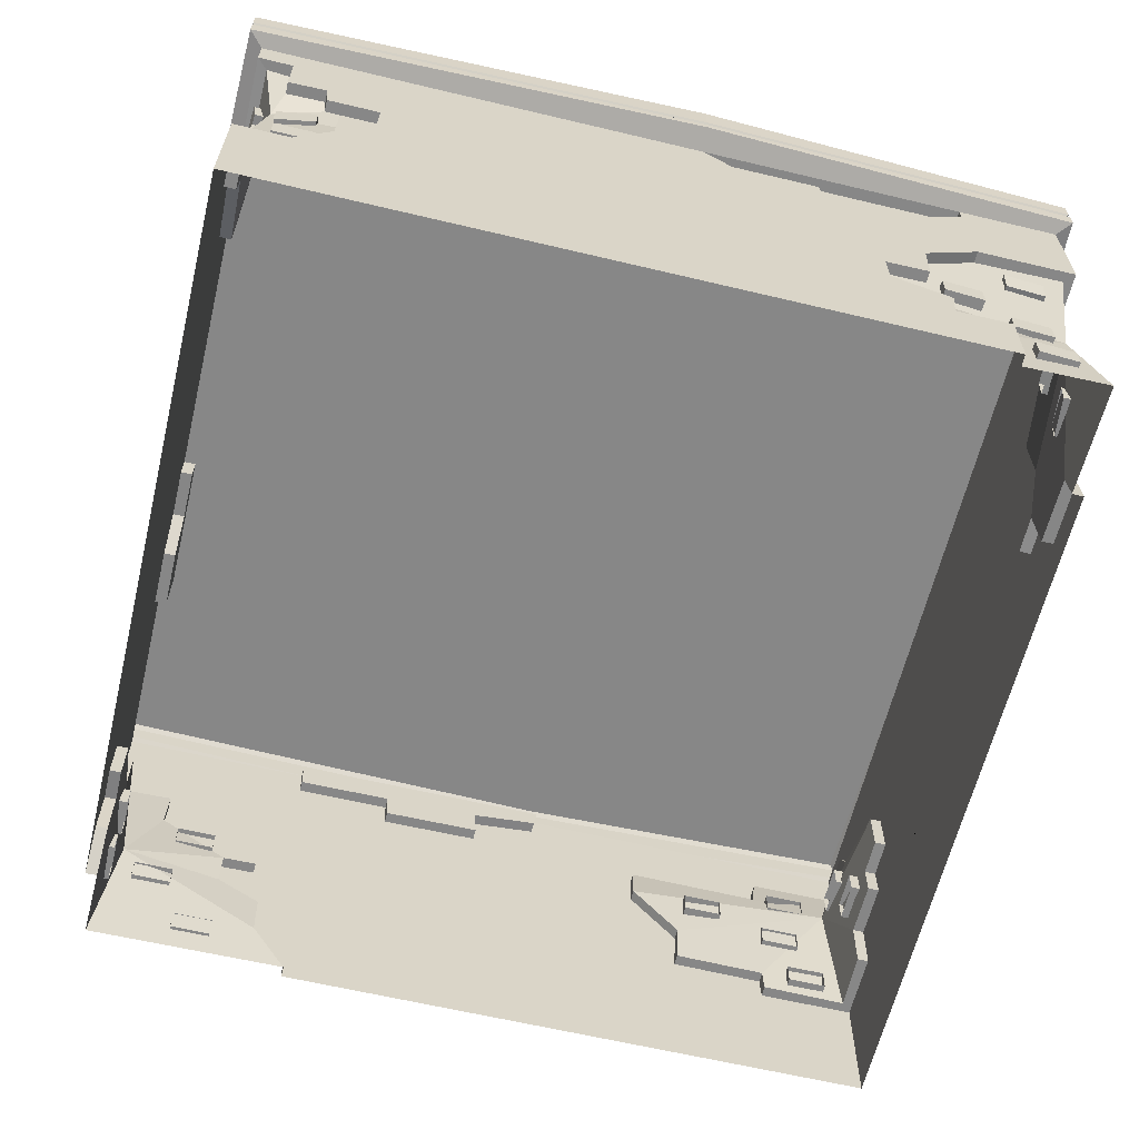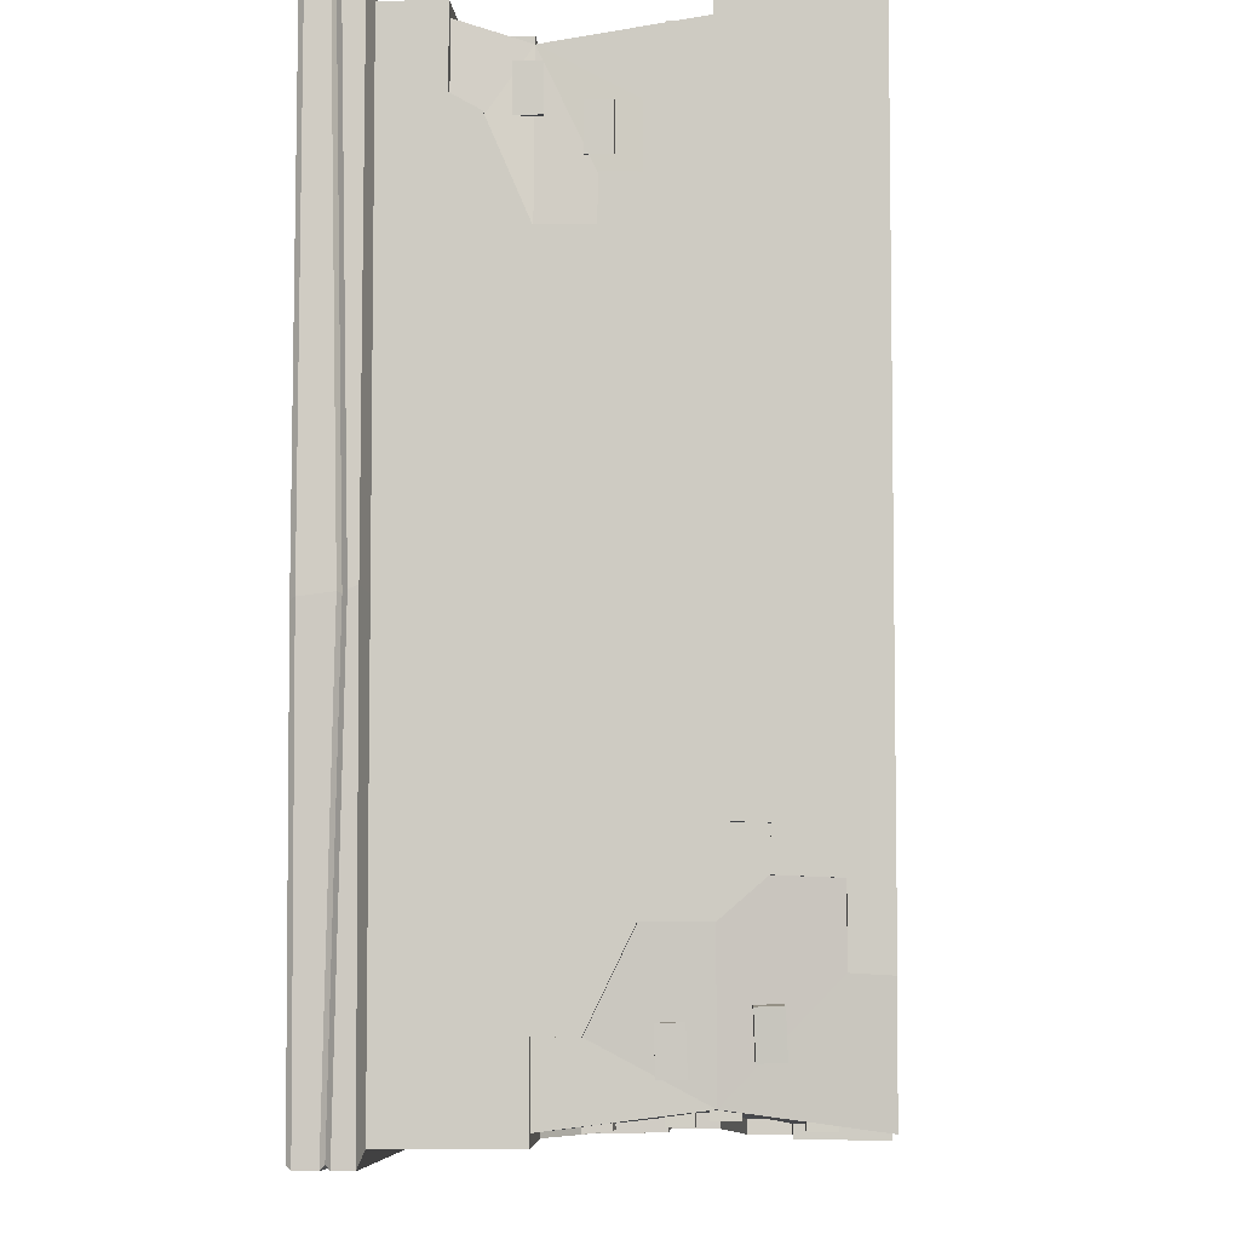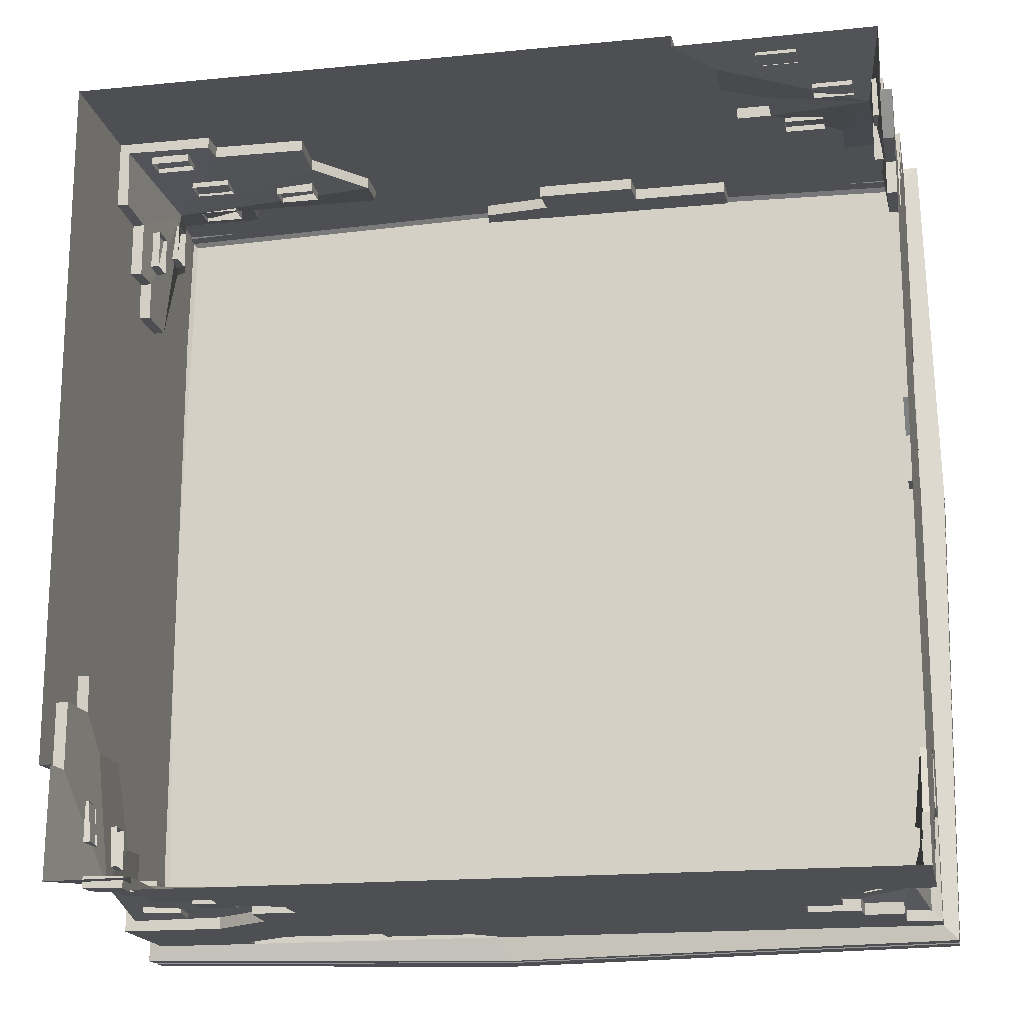
<metadata>
{"format":"obj","ext":"obj","renderer":"f3d","projection":"perspective","resolution":1024,"background":"white","views":[{"elev":-62.4,"azim":166.4,"up":"+Y"},{"elev":-5.7,"azim":-87.3,"up":"+Z"},{"elev":-17.7,"azim":11.0,"up":"+Z"}]}
</metadata>
<code>
v -2.414 6.4e-05 2.414
v -2.477 2.5 2.477
v 2.477 2.5 2.477
v -2.477 2.5 -2.477
v 2.477 2.5 -2.477
v 2.414 6.4e-05 -2.414
v -2.414 2.18 -2.414
v -2.414 2.18 2.414
v 2.414 2.18 2.414
v 2.414 2.18 -2.414
v 2.5 2.209 2.5
v -2.5 2.209 2.5
v -2.5 2.209 -2.5
v 2.5 2.209 -2.5
v 2.5 2.474 2.5
v -2.5 2.474 2.5
v -2.5 2.474 -2.5
v 2.5 2.474 -2.5
v -2.474 2.338 -2.474
v -2.474 2.338 2.474
v 2.474 2.338 2.474
v 2.474 2.338 -2.474
v 2.5 2.358 2.5
v -2.5 2.358 2.5
v -2.5 2.358 -2.5
v 2.5 2.358 -2.5
v -2.5 2.313 -2.5
v -2.5 2.313 2.5
v 2.5 2.313 2.5
v 2.5 2.313 -2.5
v -2.414 1.508 -2.414
v 2.414 1.508 2.414
v -2.414 0.7425 2.414
v 2.414 0.7425 -2.414
v -2.414 1.864 2.414
v -2.414 1.508 1.441
v -2.414 0.7425 2.001
v -2.414 1.867 2.015
v -2.414 1.719 1.932
v -2.414 1.232 1.438
v -2.414 1.228 1.665
v -2.414 1.039 1.66
v -2.414 1.042 1.993
v -1.837 0.7425 2.414
v -0.9994 1.508 2.414
v -1.83 0.8843 2.414
v -1.271 0.8921 2.414
v -1.285 1.169 2.414
v -0.999 1.695 2.414
v -1.824 1.687 2.414
v -1.843 1.848 2.414
v -1.85 6.4e-05 -2.414
v -1.205 0.7425 -2.414
v -1.822 1.508 -2.414
v -1.858 0.4227 -2.414
v -1.529 0.4236 -2.414
v -1.549 0.6203 -2.414
v -1.206 0.9614 -2.414
v -1.462 0.9684 -2.414
v -1.477 1.266 -2.414
v -2.414 1.508 -1.957
v -2.414 0.7425 -1.49
v -2.414 1.295 -1.963
v -2.414 1.065 -1.487
v -2.414 0.7425 -1.075
v -2.414 6.4e-05 -1.709
v -2.414 0.513 -1.082
v -2.414 0.5198 -1.297
v -2.414 0.2039 -1.31
v -2.414 0.201 -1.697
v 1.176 6.4e-05 2.414
v 1.659 0.7425 2.414
v 2.069 1.508 2.414
v 1.184 0.3261 2.414
v 1.391 0.3215 2.414
v 1.397 0.5917 2.414
v 1.659 0.9756 2.414
v 1.455 0.9796 2.414
v 1.455 1.254 2.414
v 2.076 1.256 2.414
v 2.414 1.508 2.113
v 2.414 0.7425 1.537
v 2.414 6.4e-05 1.955
v 2.414 1.089 2.117
v 2.414 1.086 1.884
v 2.414 0.8816 1.883
v 2.414 0.4717 1.537
v 2.414 0.4812 1.736
v 2.414 0.1756 1.739
v 2.414 0.7425 -2.152
v 2.414 1.508 -1.482
v 2.414 1.988 -2.414
v 2.414 1.068 -2.153
v 2.414 1.068 -1.945
v 2.414 1.287 -1.954
v 2.414 1.717 -1.483
v 2.414 1.726 -1.803
v 2.414 1.973 -1.809
v 1.972 1.508 -2.414
v 2.209 1.985 -2.414
v 2.209 1.664 -2.414
v 1.984 1.678 -2.414
v 1.668 1.508 -2.414
v 2.092 0.7425 -2.414
v 1.673 1.286 -2.414
v 1.88 1.281 -2.414
v 1.887 1.004 -2.414
v -2.354 1.864 2.354
v -2.346 1.867 2.015
v -2.346 1.719 1.931
v -2.346 1.508 1.44
v -2.262 1.508 2.262
v -0.9991 1.508 2.346
v -0.9987 1.696 2.346
v -1.823 1.687 2.346
v -1.842 1.848 2.346
v -2.346 1.232 1.437
v -2.346 1.228 1.665
v -2.346 1.039 1.659
v -2.346 1.041 1.993
v -2.346 0.7424 2.001
v -2.354 0.7424 2.354
v -1.836 0.7424 2.346
v -1.83 0.8842 2.346
v -1.271 0.892 2.346
v -1.285 1.169 2.346
v -1.205 0.7424 -2.346
v -2.262 0.7425 -2.262
v -1.548 0.6202 -2.346
v -1.529 0.4235 -2.346
v -1.858 0.4226 -2.346
v -1.849 0 -2.346
v -2.354 4.8e-05 -2.354
v -1.822 1.508 -2.346
v -2.354 1.508 -2.354
v -1.477 1.266 -2.346
v -1.462 0.9685 -2.346
v -1.206 0.9615 -2.346
v -2.346 0.7425 -1.489
v -2.346 1.065 -1.487
v -2.346 1.295 -1.963
v -2.346 1.508 -1.957
v -2.346 9.7e-05 -1.708
v -2.346 0.2011 -1.697
v -2.346 0.2039 -1.309
v -2.346 0.5198 -1.296
v -2.346 0.513 -1.082
v -2.346 0.7425 -1.074
v 1.396 0.5919 2.346
v 1.659 0.7426 2.346
v 1.391 0.3217 2.346
v 1.184 0.3263 2.346
v 1.176 0.000247 2.346
v 2.354 0.00014 2.354
v 2.262 0.7425 2.262
v 2.076 1.256 2.346
v 2.068 1.508 2.346
v 1.455 1.254 2.346
v 1.455 0.9797 2.346
v 1.658 0.9757 2.346
v 2.354 1.508 2.354
v 2.346 0.7425 1.536
v 2.346 0.8818 1.882
v 2.346 1.086 1.884
v 2.346 1.089 2.116
v 2.346 1.508 2.112
v 2.346 3.3e-05 1.954
v 2.346 0.1756 1.738
v 2.346 0.4811 1.736
v 2.346 0.4716 1.537
v 2.346 1.287 -1.954
v 2.346 1.508 -1.482
v 2.346 1.067 -1.944
v 2.346 1.068 -2.152
v 2.346 0.7423 -2.151
v 2.354 0.7424 -2.354
v 2.261 1.508 -2.262
v 2.346 1.973 -1.809
v 2.354 1.988 -2.354
v 2.346 1.726 -1.803
v 2.346 1.717 -1.483
v 1.983 1.678 -2.346
v 1.971 1.508 -2.346
v 2.208 1.664 -2.346
v 2.208 1.986 -2.346
v 1.887 1.004 -2.346
v 2.091 0.7425 -2.346
v 1.879 1.281 -2.346
v 1.673 1.286 -2.346
v 1.668 1.508 -2.346
v -0.3357 2.18 2.414
v 1.264 2.18 2.414
v 1.26 2 2.414
v 0.6801 2.004 2.414
v 0.6719 1.837 2.414
v 0.07357 1.844 2.414
v 0.08304 2.02 2.414
v -0.3207 2.067 2.414
v -0.2316 2.18 -2.414
v -1.808 2.18 -2.414
v -1.812 2.095 -2.414
v -1.525 1.911 -2.414
v -0.9288 1.913 -2.414
v -0.9212 2.024 -2.414
v -0.3952 2.02 -2.414
v 2.414 2.18 1.146
v 2.414 2.18 0.2996
v 2.414 2.032 0.3001
v 2.414 2.034 0.6017
v 2.414 1.843 0.7852
v 2.414 1.844 1.139
v -0.3207 2.067 2.345
v -0.3357 2.18 2.345
v 0.08304 2.02 2.345
v 0.07357 1.844 2.345
v 0.6719 1.837 2.345
v 0.6801 2.004 2.345
v 1.26 2 2.345
v 1.264 2.18 2.345
v -0.3952 2.02 -2.345
v -0.2316 2.18 -2.345
v -0.9212 2.024 -2.345
v -0.9288 1.913 -2.345
v -1.525 1.911 -2.345
v -1.812 2.095 -2.345
v -1.808 2.18 -2.345
v 2.345 1.844 1.139
v 2.345 2.18 1.146
v 2.345 1.843 0.7852
v 2.345 2.034 0.6017
v 2.345 2.032 0.3001
v 2.345 2.18 0.2996
v -0.3547 2.209 2.557
v -0.3502 2.257 2.557
v -0.3453 2.282 2.531
v -0.3482 2.302 2.557
v -0.3432 2.474 2.557
v -0.3386 2.5 2.533
v -0.2208 2.209 -2.557
v -0.2193 2.257 -2.557
v -0.2236 2.282 -2.531
v -0.2187 2.302 -2.557
v -0.217 2.474 -2.557
v -0.2208 2.5 -2.533
v 2.557 2.209 0.2918
v 2.557 2.257 0.2813
v 2.531 2.282 0.2822
v 2.557 2.302 0.2767
v 2.557 2.474 0.2651
v 2.533 2.5 0.2656
v -0.2804 2.5 0.02624
v -2.533 2.5 -0.1654
v -2.557 2.474 -0.1511
v -2.557 2.302 -0.13
v -2.531 2.282 -0.1369
v -2.557 2.257 -0.1217
v -2.557 2.209 -0.1026
v -2.414 2.18 -0.1296
v 1.644 0.1388 2.38
v 1.879 0.1388 2.38
v 1.644 0.2722 2.38
v 1.879 0.2722 2.38
v 1.644 0.2722 2.313
v 1.879 0.2722 2.313
v 1.644 0.1388 2.313
v 1.879 0.1388 2.313
v 1.942 0.5027 2.329
v 2.177 0.5027 2.329
v 1.942 0.636 2.329
v 2.177 0.636 2.329
v 1.942 0.636 2.263
v 2.177 0.636 2.263
v 1.942 0.5027 2.263
v 2.177 0.5027 2.263
v 1.737 1.016 2.38
v 1.972 1.016 2.38
v 1.737 1.149 2.38
v 1.972 1.149 2.38
v 1.737 1.149 2.313
v 1.972 1.149 2.313
v 1.737 1.016 2.313
v 1.972 1.016 2.313
v 2.36 0.2911 2.178
v 2.36 0.2911 1.943
v 2.36 0.4245 2.178
v 2.36 0.4245 1.943
v 2.294 0.4245 2.178
v 2.294 0.4245 1.943
v 2.294 0.2911 2.178
v 2.294 0.2911 1.943
v 2.348 0.5523 2.026
v 2.348 0.5523 1.791
v 2.348 0.6856 2.026
v 2.348 0.6856 1.791
v 2.282 0.6856 2.026
v 2.282 0.6856 1.791
v 2.282 0.5523 2.026
v 2.282 0.5523 1.791
v -2.228 0.8152 2.369
v -1.993 0.8152 2.369
v -2.228 0.9485 2.369
v -1.993 0.9485 2.369
v -2.228 0.9485 2.303
v -1.993 0.9485 2.303
v -2.228 0.8152 2.303
v -1.993 0.8152 2.303
v -1.562 1.339 2.344
v -1.327 1.339 2.344
v -1.562 1.473 2.344
v -1.327 1.473 2.344
v -1.562 1.473 2.278
v -1.327 1.473 2.278
v -1.562 1.339 2.278
v -1.327 1.339 2.278
v -2.128 1.516 2.337
v -1.893 1.516 2.337
v -2.128 1.649 2.337
v -1.893 1.649 2.337
v -2.128 1.649 2.27
v -1.893 1.649 2.27
v -2.128 1.516 2.27
v -1.893 1.516 2.27
v -2.344 1.163 1.757
v -2.344 1.163 1.992
v -2.344 1.296 1.757
v -2.344 1.296 1.992
v -2.278 1.296 1.757
v -2.278 1.296 1.992
v -2.278 1.163 1.757
v -2.278 1.163 1.992
v -2.325 1.469 1.936
v -2.325 1.469 2.171
v -2.325 1.602 1.936
v -2.325 1.602 2.171
v -2.259 1.602 1.936
v -2.259 1.602 2.171
v -2.259 1.469 1.936
v -2.259 1.469 2.171
v -2.069 1.147 2.344
v -1.834 1.147 2.344
v -2.069 1.281 2.344
v -1.834 1.281 2.344
v -2.069 1.281 2.278
v -1.834 1.281 2.278
v -2.069 1.147 2.278
v -1.834 1.147 2.278
v 1.981 0.9289 -2.364
v 2.216 0.9289 -2.364
v 1.981 1.062 -2.364
v 2.216 1.062 -2.364
v 1.981 1.062 -2.298
v 2.216 1.062 -2.298
v 1.981 0.9289 -2.298
v 2.216 0.9289 -2.298
v 1.999 1.293 -2.348
v 2.232 1.293 -2.311
v 1.999 1.426 -2.348
v 2.232 1.426 -2.311
v 1.989 1.426 -2.282
v 2.221 1.426 -2.245
v 1.989 1.293 -2.282
v 2.221 1.293 -2.245
v 2.341 1.159 -2.252
v 2.364 1.159 -2.018
v 2.341 1.292 -2.252
v 2.364 1.292 -2.018
v 2.275 1.292 -2.245
v 2.298 1.292 -2.012
v 2.275 1.159 -2.245
v 2.298 1.159 -2.012
v 2.356 1.686 -2.179
v 2.373 1.683 -1.944
v 2.375 1.818 -2.179
v 2.392 1.815 -1.944
v 2.31 1.828 -2.174
v 2.327 1.825 -1.939
v 2.29 1.696 -2.174
v 2.307 1.693 -1.939
v -2.22 0.24 -2.355
v -1.985 0.24 -2.365
v -2.22 0.3733 -2.355
v -1.985 0.3733 -2.365
v -2.217 0.3733 -2.288
v -1.982 0.3733 -2.298
v -2.217 0.24 -2.288
v -1.982 0.24 -2.298
v -1.78 0.8412 -2.367
v -1.545 0.8412 -2.378
v -1.78 0.9745 -2.367
v -1.545 0.9745 -2.378
v -1.777 0.9745 -2.301
v -1.542 0.9745 -2.311
v -1.777 0.8412 -2.301
v -1.542 0.8412 -2.311
v -2.191 1.175 -2.355
v -1.956 1.174 -2.366
v -2.191 1.308 -2.37
v -1.956 1.307 -2.38
v -2.188 1.315 -2.304
v -1.953 1.314 -2.314
v -2.188 1.182 -2.289
v -1.953 1.181 -2.3
v -2.356 0.4562 -1.832
v -2.331 0.4473 -2.066
v -2.364 0.5892 -1.838
v -2.339 0.5803 -2.072
v -2.298 0.5938 -1.831
v -2.273 0.5849 -2.065
v -2.29 0.4609 -1.825
v -2.265 0.4519 -2.059
v -2.332 0.8688 -1.902
v -2.319 0.8609 -2.136
v -2.338 1.002 -1.906
v -2.325 0.9941 -2.141
v -2.272 1.005 -1.903
v -2.258 0.9972 -2.137
v -2.266 0.8719 -1.898
v -2.252 0.8641 -2.132
v -2.163 0.6404 -2.318
v -1.928 0.6404 -2.329
v -2.163 0.7738 -2.318
v -1.928 0.7738 -2.329
v -2.16 0.7738 -2.252
v -1.925 0.7738 -2.262
v -2.16 0.6404 -2.252
v -1.925 0.6404 -2.262
f 8 191 233 12
f 250 251 238 3
f 199 239 14 10
f 9 206 207 245 11
f 257 258 8 12
f 112 110 111
f 112 115 116 108
f 32 81 211 206 9
f 100 205 199 10 92
f 20 235 236 24
f 254 255 20 24
f 241 242 26 22
f 21 247 248 23
f 16 237 238 2
f 252 253 16 2
f 243 244 5 18
f 15 249 250 3
f 255 256 28 20
f 28 234 235 20
f 29 246 247 21
f 240 241 22 30
f 24 236 237 16
f 253 254 24 16
f 242 243 18 26
f 23 248 249 15
f 256 257 12 28
f 12 233 234 28
f 11 245 246 29
f 239 240 30 14
f 111 117 118 112
f 112 124 125 126
f 91 85 94 95
f 105 60 54 103
f 1 67 68 69
f 76 74 75
f 82 87 6 34 90
f 52 55 56 6
f 31 61 36 39 38 7
f 61 63 64 40 36
f 45 79 80 73
f 35 51 198 191 8
f 128 127 129 130 131
f 128 137 138 127
f 128 139 140 141
f 128 144 145 146 139
f 153 151 152
f 157 156 155 161
f 155 165 166 161
f 155 169 162
f 172 171 177
f 177 180 181 172
f 183 182 184 177
f 177 188 189 190 183
f 35 38 109 108
f 38 39 110 109
f 39 36 111 110
f 45 49 114 113
f 49 50 115 114
f 50 51 116 115
f 51 35 108 116
f 36 40 117 111
f 40 41 118 117
f 41 42 119 118
f 42 43 120 119
f 43 37 121 120
f 37 33 122 121
f 33 44 123 122
f 44 46 124 123
f 46 47 125 124
f 47 48 126 125
f 48 45 113 126
f 53 57 129 127
f 57 56 130 129
f 56 55 131 130
f 55 52 132 131
f 31 54 134 135
f 54 60 136 134
f 60 59 137 136
f 59 58 138 137
f 58 53 127 138
f 62 64 140 139
f 64 63 141 140
f 63 61 142 141
f 61 31 135 142
f 66 70 144 143
f 70 69 145 144
f 69 68 146 145
f 68 67 147 146
f 67 65 148 147
f 65 62 139 148
f 72 76 149 150
f 76 75 151 149
f 75 74 152 151
f 74 71 153 152
f 73 80 156 157
f 80 79 158 156
f 79 78 159 158
f 78 77 160 159
f 77 72 150 160
f 32 73 157 161
f 82 86 163 162
f 86 85 164 163
f 85 84 165 164
f 84 81 166 165
f 81 32 161 166
f 83 89 168 167
f 89 88 169 168
f 88 87 170 169
f 87 82 162 170
f 91 95 171 172
f 95 94 173 171
f 94 93 174 173
f 93 90 175 174
f 90 34 176 175
f 92 98 178 179
f 98 97 180 178
f 97 96 181 180
f 96 91 172 181
f 99 102 182 183
f 102 101 184 182
f 101 100 185 184
f 100 92 179 185
f 104 107 186 187
f 107 106 188 186
f 106 105 189 188
f 105 103 190 189
f 103 99 183 190
f 34 104 187 176
f 213 212 214 217 218 219
f 221 220 222 226
f 228 227 229 230
f 191 198 212 213
f 198 197 214 212
f 197 196 215 214
f 196 195 216 215
f 195 194 217 216
f 194 193 218 217
f 193 192 219 218
f 192 191 213 219
f 199 205 220 221
f 205 204 222 220
f 204 203 223 222
f 203 202 224 223
f 202 201 225 224
f 201 200 226 225
f 200 199 221 226
f 206 211 227 228
f 211 210 229 227
f 210 209 230 229
f 209 208 231 230
f 208 207 232 231
f 207 206 228 232
f 195 73 193 194
f 198 51 50 49 196 197
f 196 49 45 73 195
f 193 73 32 9 192
f 79 48 78
f 45 48 79
f 78 47 72 77
f 78 48 47
f 72 47 46 44
f 1 71 74 44 33
f 44 74 76 72
f 7 38 35 8 258
f 40 42 41
f 42 65 37 43
f 40 64 62 65 42
f 1 69 70 66
f 65 67 1 33 37
f 7 200 201 202 54 31
f 102 203 204 205
f 102 205 100 101
f 54 202 203 103
f 103 203 102 99
f 53 58 107 104
f 107 58 59 60 105 106
f 6 56 57 53 104 34
f 211 81 91 96 210
f 208 98 92 10 207
f 210 96 97 98 208 209
f 81 84 85 91
f 94 82 90 93
f 94 85 86 82
f 6 89 83
f 6 87 88 89
f 160 156 158 159
f 155 162 163
f 155 163 165
f 154 167 168 155
f 155 168 169
f 150 149 151 155
f 155 160 150
f 155 151 153 154
f 162 169 170
f 155 156 160
f 165 163 164
f 112 120 121 122
f 108 109 110 112
f 112 118 119 120
f 112 113 114 115
f 112 126 113
f 122 123 124 112
f 128 131 132 133
f 135 134 136 137 128
f 128 141 142 135
f 133 143 144 128
f 139 146 147 148
f 177 174 175 176
f 179 178 180 177
f 177 184 185 179
f 187 186 188 177 176
f 177 171 173 174
f 226 222 223 224 225
f 228 230 231 232
f 217 214 215 216
f 233 191 192 9 11
f 234 233 11 29
f 235 234 29 21
f 236 235 21 23
f 237 236 23 15
f 238 237 15 3
f 13 239 199 200 7
f 27 240 239 13
f 19 241 240 27
f 25 242 241 19
f 17 243 242 25
f 4 244 243 17
f 2 238 251 252
f 245 207 10 14
f 246 245 14 30
f 247 246 30 22
f 248 247 22 26
f 249 248 26 18
f 250 249 18 5
f 244 251 250 5
f 252 251 244 4
f 17 253 252 4
f 25 254 253 17
f 19 255 254 25
f 27 256 255 19
f 13 257 256 27
f 7 258 257 13
f 259 260 262 261
f 261 262 264 263
f 265 266 260 259
f 260 266 264 262
f 265 259 261 263
f 267 268 270 269
f 269 270 272 271
f 273 274 268 267
f 268 274 272 270
f 273 267 269 271
f 275 276 278 277
f 277 278 280 279
f 281 282 276 275
f 276 282 280 278
f 281 275 277 279
f 283 284 286 285
f 285 286 288 287
f 289 290 284 283
f 284 290 288 286
f 289 283 285 287
f 291 292 294 293
f 293 294 296 295
f 297 298 292 291
f 292 298 296 294
f 297 291 293 295
f 299 300 302 301
f 301 302 304 303
f 305 306 300 299
f 300 306 304 302
f 305 299 301 303
f 307 308 310 309
f 309 310 312 311
f 313 314 308 307
f 308 314 312 310
f 313 307 309 311
f 315 316 318 317
f 317 318 320 319
f 321 322 316 315
f 316 322 320 318
f 321 315 317 319
f 323 324 326 325
f 325 326 328 327
f 329 330 324 323
f 324 330 328 326
f 329 323 325 327
f 331 332 334 333
f 333 334 336 335
f 337 338 332 331
f 332 338 336 334
f 337 331 333 335
f 339 340 342 341
f 341 342 344 343
f 345 346 340 339
f 340 346 344 342
f 345 339 341 343
f 347 349 350 348
f 349 351 352 350
f 353 347 348 354
f 348 350 352 354
f 353 351 349 347
f 355 357 358 356
f 357 359 360 358
f 361 355 356 362
f 356 358 360 362
f 361 359 357 355
f 363 365 366 364
f 365 367 368 366
f 369 363 364 370
f 364 366 368 370
f 369 367 365 363
f 371 373 374 372
f 373 375 376 374
f 377 371 372 378
f 372 374 376 378
f 377 375 373 371
f 379 381 382 380
f 381 383 384 382
f 385 379 380 386
f 380 382 384 386
f 385 383 381 379
f 387 389 390 388
f 389 391 392 390
f 393 387 388 394
f 388 390 392 394
f 393 391 389 387
f 395 397 398 396
f 397 399 400 398
f 401 395 396 402
f 396 398 400 402
f 401 399 397 395
f 403 405 406 404
f 405 407 408 406
f 409 403 404 410
f 404 406 408 410
f 409 407 405 403
f 411 413 414 412
f 413 415 416 414
f 417 411 412 418
f 412 414 416 418
f 417 415 413 411
f 419 421 422 420
f 421 423 424 422
f 425 419 420 426
f 420 422 424 426
f 425 423 421 419

</code>
